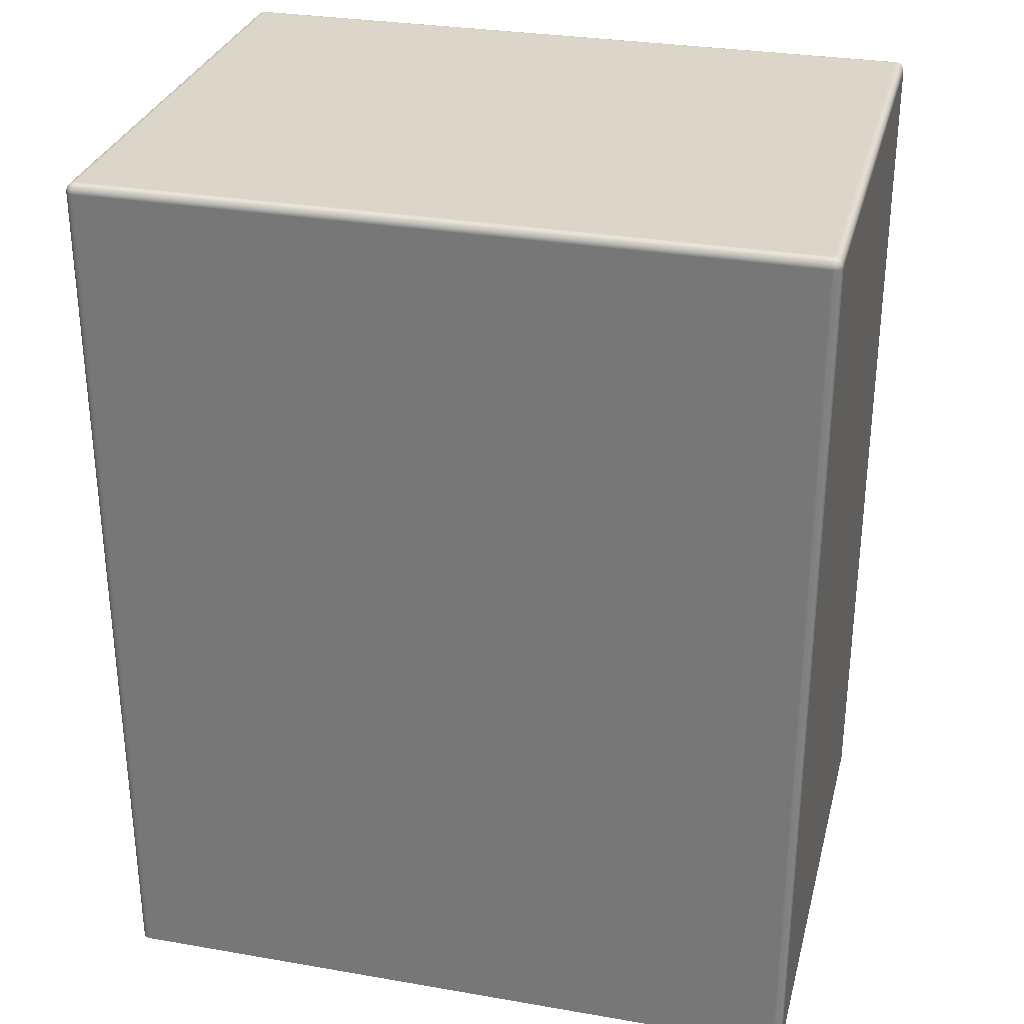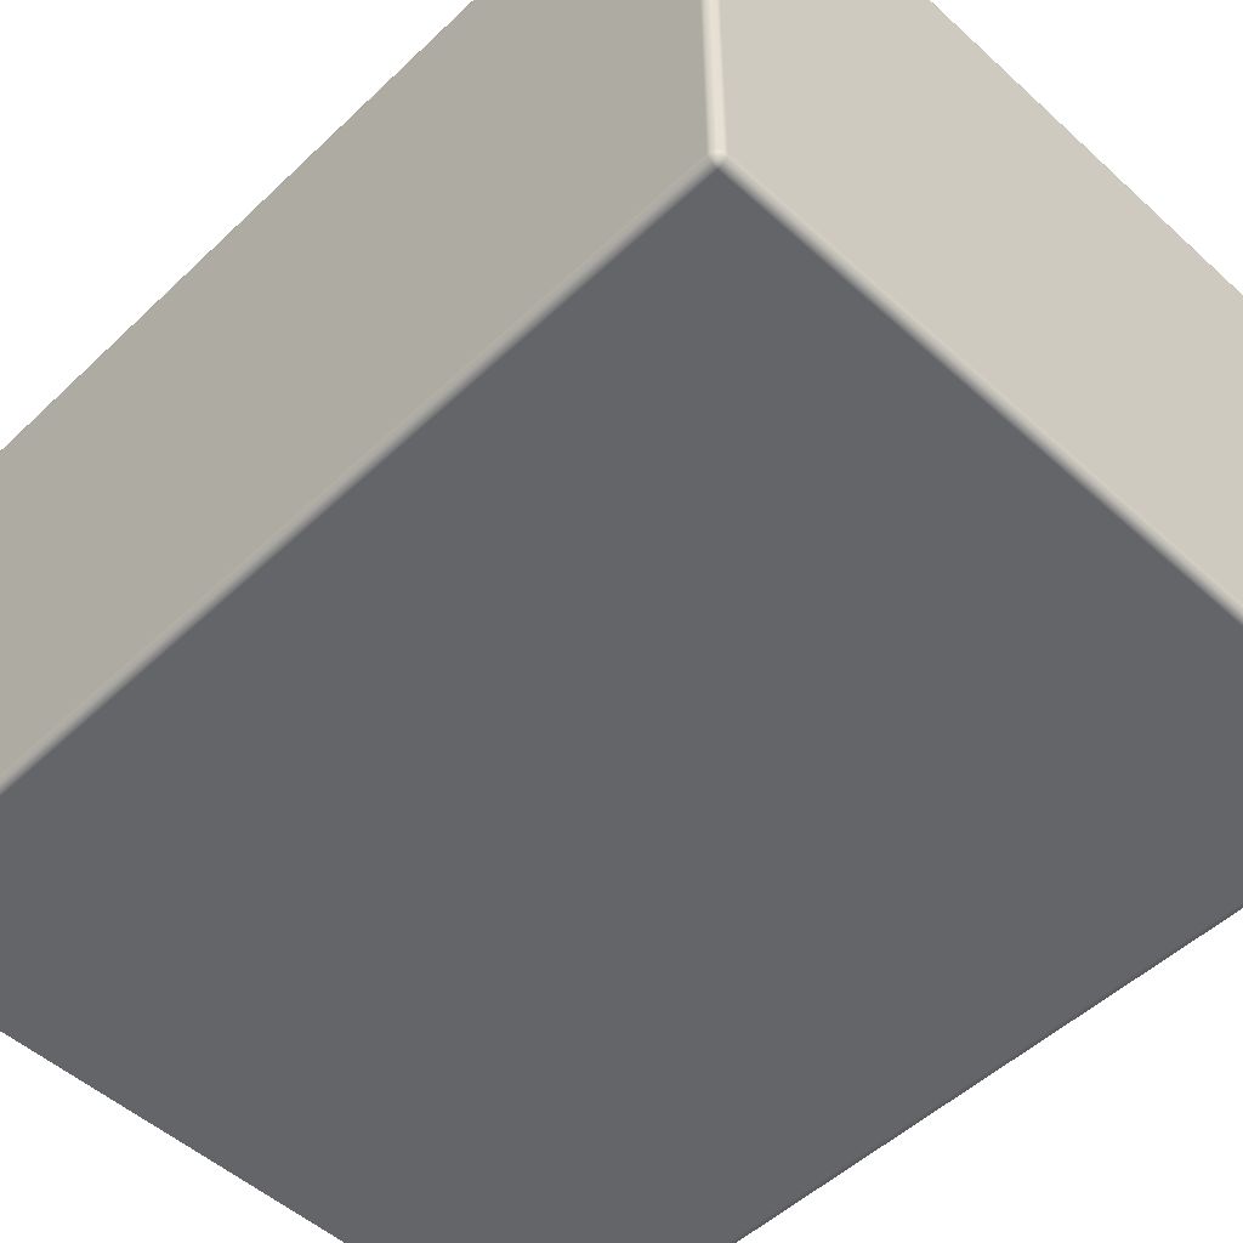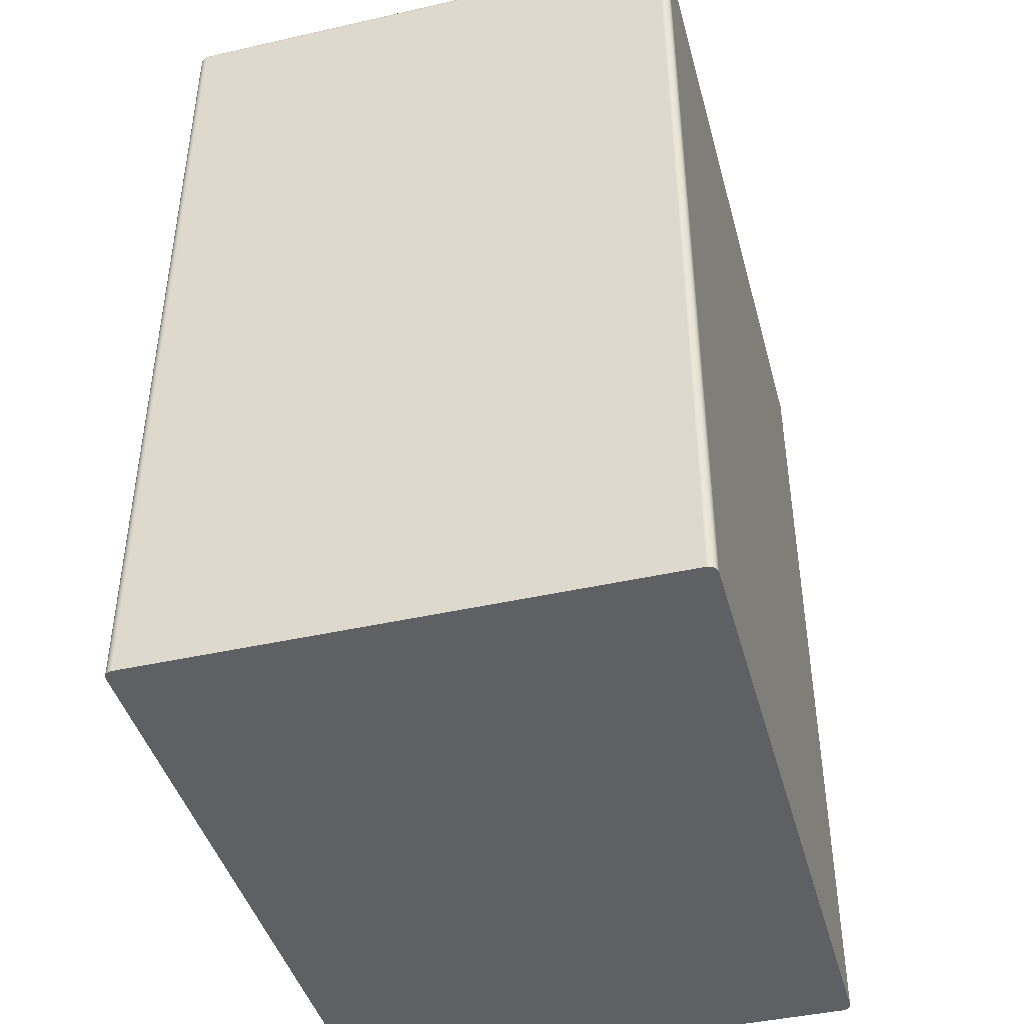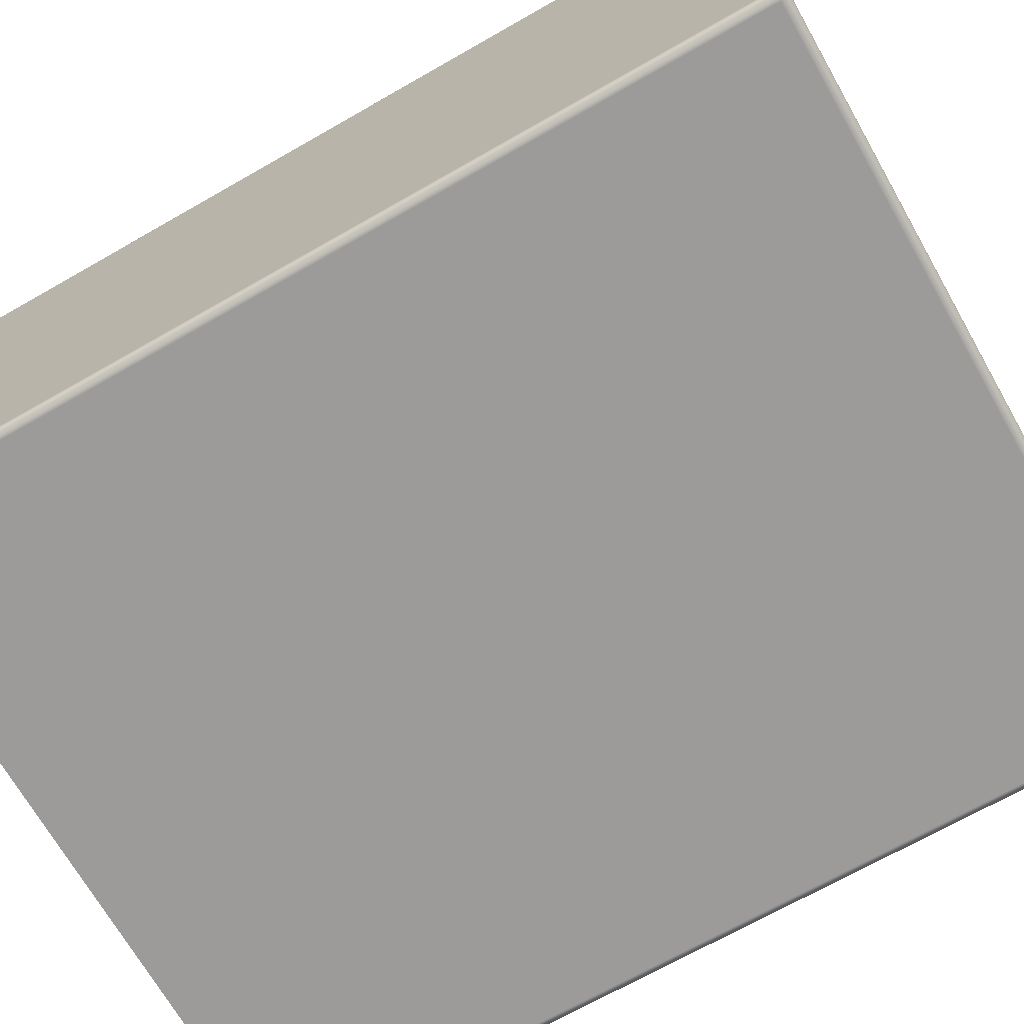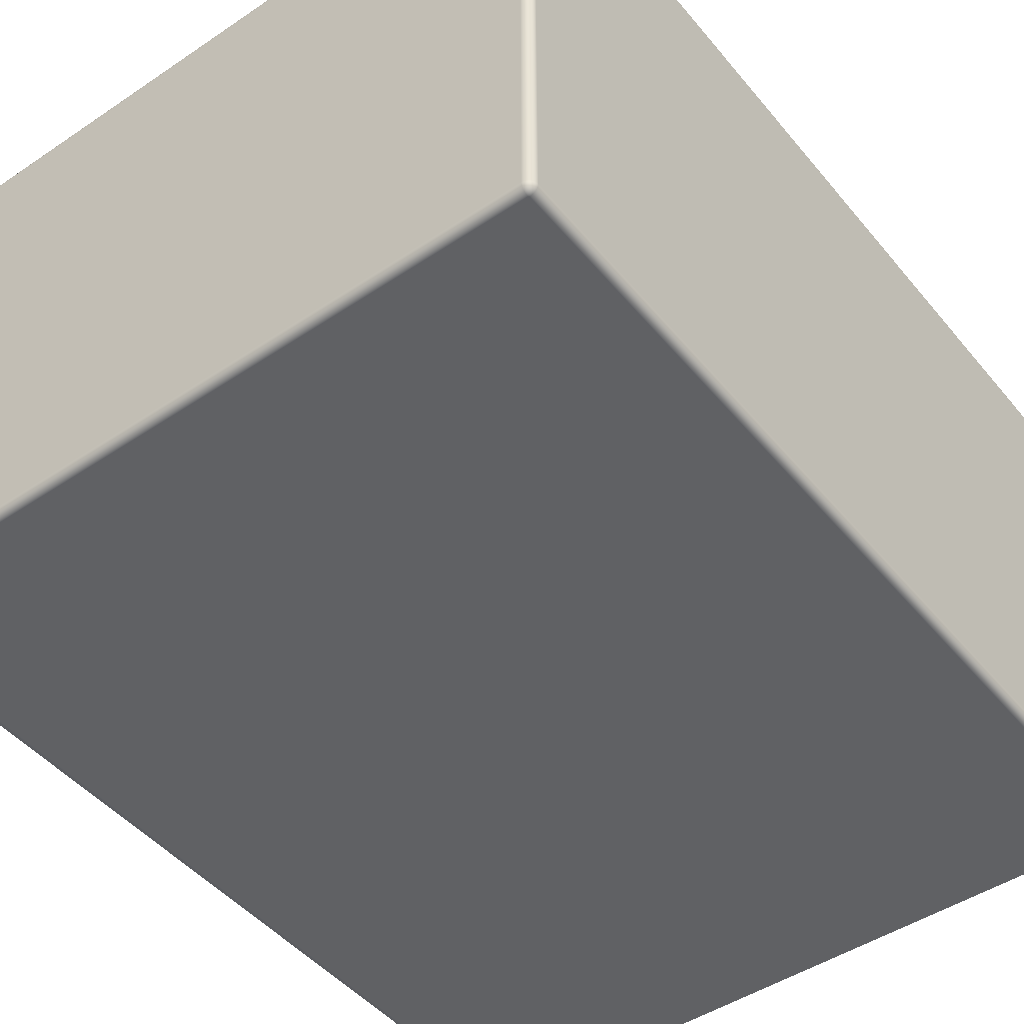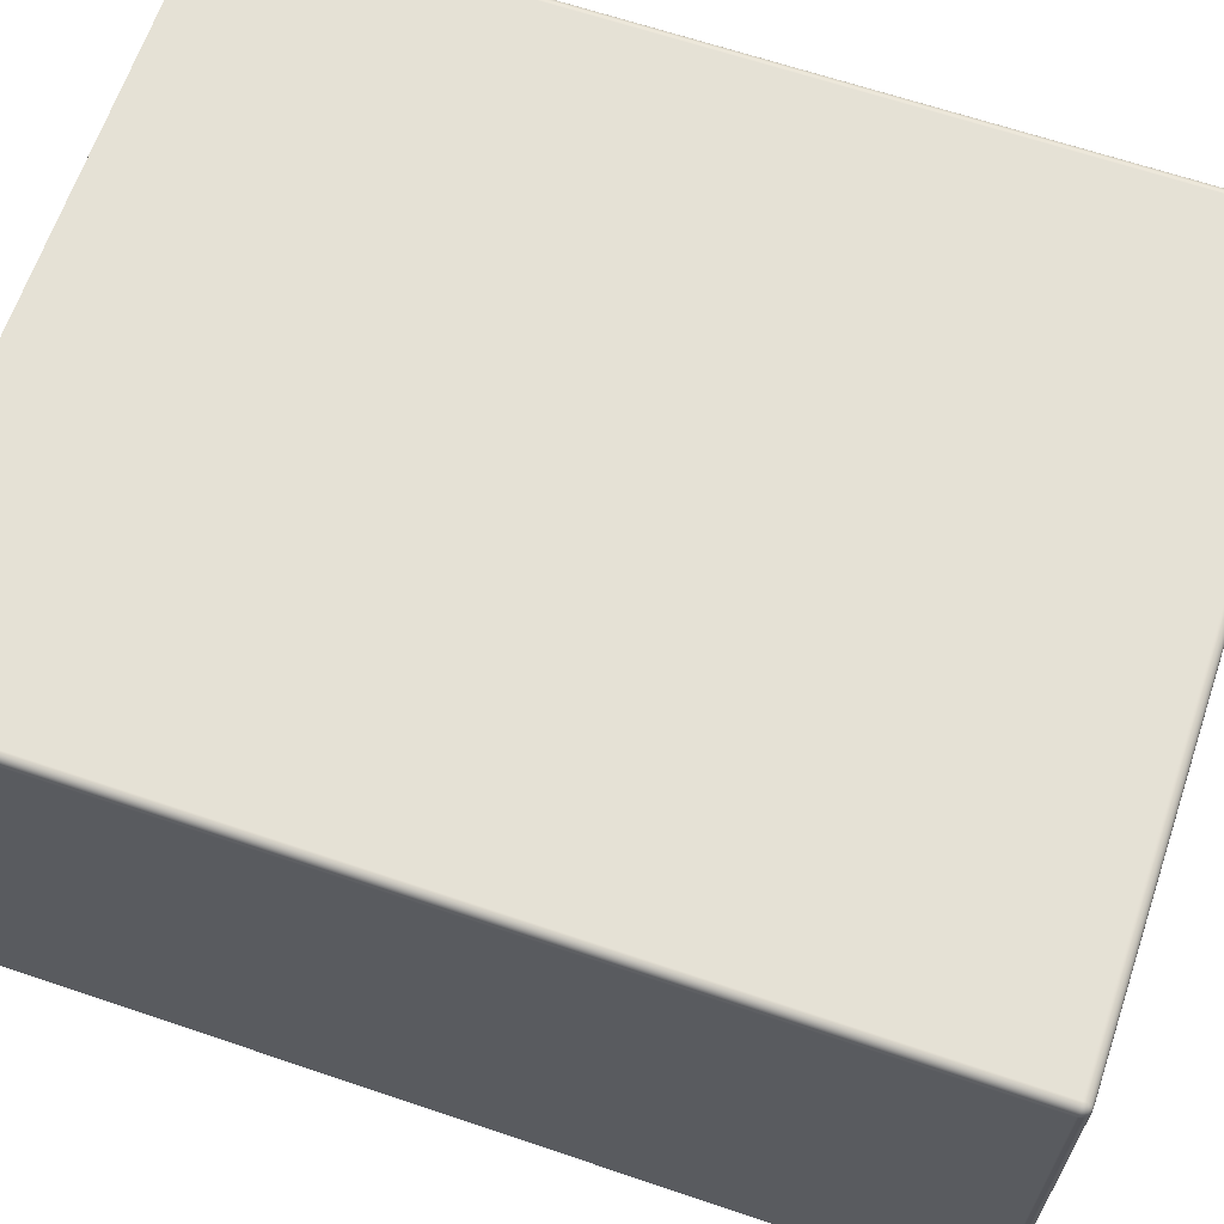
<metadata>
{"format":"obj","ext":"obj","renderer":"f3d","projection":"perspective","resolution":1024,"background":"white","views":[{"elev":30.1,"azim":14.1,"up":"+Y"},{"elev":-51.6,"azim":135.6,"up":"+Z"},{"elev":-43.1,"azim":105.0,"up":"+Y"},{"elev":-69.7,"azim":119.7,"up":"+Z"},{"elev":-46.9,"azim":-142.7,"up":"+Z"},{"elev":65.1,"azim":108.8,"up":"+Z"}]}
</metadata>
<code>
g Body1
v 1 100 -59
v 0.7412 99.97 -59
v 0.5 99.87 -59
v 0.2929 99.71 -59
v 0.134 99.5 -59
v 0.03407 99.26 -59
v 0 99 -59
v 0 99 -1
v 0.03407 99.26 -1
v 0.134 99.5 -1
v 0.2929 99.71 -1
v 0.5 99.87 -1
v 0.7412 99.97 -1
v 1 100 -1
v 79 100 -59
v 79 99.97 -59.26
v 79 99.87 -59.5
v 79 99.71 -59.71
v 79 99.5 -59.87
v 79 99.26 -59.97
v 79 99 -60
v 1 99 -60
v 1 99.26 -59.97
v 1 99.5 -59.87
v 1 99.71 -59.71
v 1 99.87 -59.5
v 1 99.97 -59.26
v 0.7412 99 -59.97
v 0.5 99 -59.87
v 0.2929 99 -59.71
v 0.134 99 -59.5
v 0.03407 99 -59.26
v 0.9155 99.92 -59.39
v 0.8143 99.97 -59.15
v 0.9219 99.55 -59.83
v 0.7989 99.72 -59.67
v 0.6896 99.83 -59.46
v 0.6015 99.89 -59.22
v 0.8892 99.25 -59.96
v 0.7317 99.43 -59.86
v 0.5925 99.58 -59.7
v 0.4811 99.7 -59.5
v 0.4051 99.76 -59.25
v 0.7519 99.11 -59.96
v 0.5696 99.27 -59.86
v 0.4166 99.41 -59.7
v 0.3033 99.52 -59.5
v 0.2376 99.59 -59.25
v 0.4457 99.08 -59.83
v 0.2822 99.2 -59.67
v 0.1676 99.31 -59.46
v 0.1097 99.4 -59.22
v 0.0825 99.08 -59.39
v 0.02953 99.19 -59.15
v 79 100 -1
v 79.26 99.97 -1
v 79.5 99.87 -1
v 79.71 99.71 -1
v 79.87 99.5 -1
v 79.97 99.26 -1
v 80 99 -1
v 80 99 -59
v 79.97 99.26 -59
v 79.87 99.5 -59
v 79.71 99.71 -59
v 79.5 99.87 -59
v 79.26 99.97 -59
v 79.97 99 -59.26
v 79.87 99 -59.5
v 79.71 99 -59.71
v 79.5 99 -59.87
v 79.26 99 -59.97
v 79.97 99.15 -59.19
v 79.59 99.25 -59.76
v 79.52 99.5 -59.7
v 79.41 99.7 -59.58
v 79.27 99.86 -59.43
v 79.11 99.96 -59.25
v 79.25 99.96 -59.11
v 79.43 99.86 -59.27
v 79.58 99.7 -59.41
v 79.7 99.5 -59.52
v 79.76 99.25 -59.59
v 79.55 99.83 -59.08
v 79.72 99.67 -59.2
v 79.83 99.46 -59.31
v 79.89 99.22 -59.4
v 79.92 99.39 -59.08
v 79.4 99.22 -59.89
v 79.31 99.46 -59.83
v 79.2 99.67 -59.72
v 79.08 99.83 -59.55
v 79.19 99.15 -59.97
v 79.08 99.39 -59.92
v 1 99.97 -0.7412
v 1 99.87 -0.5
v 1 99.71 -0.2929
v 1 99.5 -0.134
v 1 99.26 -0.03407
v 1 99 0
v 79 99 0
v 79 99.26 -0.03407
v 79 99.5 -0.134
v 79 99.71 -0.2929
v 79 99.87 -0.5
v 79 99.97 -0.7412
v 79.26 99 -0.03407
v 79.5 99 -0.134
v 79.71 99 -0.2929
v 79.87 99 -0.5
v 79.97 99 -0.7412
v 79.19 99.15 -0.02953
v 79.76 99.25 -0.4051
v 79.7 99.5 -0.4811
v 79.58 99.7 -0.5925
v 79.43 99.86 -0.7317
v 79.25 99.96 -0.8892
v 79.11 99.96 -0.7519
v 79.27 99.86 -0.5696
v 79.41 99.7 -0.4166
v 79.52 99.5 -0.3033
v 79.59 99.25 -0.2376
v 79.08 99.83 -0.4457
v 79.2 99.67 -0.2822
v 79.31 99.46 -0.1676
v 79.4 99.22 -0.1097
v 79.08 99.39 -0.0825
v 79.89 99.22 -0.6015
v 79.83 99.46 -0.6896
v 79.72 99.67 -0.7989
v 79.55 99.83 -0.9219
v 79.97 99.15 -0.8143
v 79.92 99.39 -0.9155
v 0.03407 99 -0.7412
v 0.134 99 -0.5
v 0.2929 99 -0.2929
v 0.5 99 -0.134
v 0.7412 99 -0.03407
v 0.02953 99.15 -0.8143
v 0.4051 99.25 -0.2376
v 0.4811 99.5 -0.3033
v 0.5925 99.7 -0.4166
v 0.7317 99.86 -0.5696
v 0.8892 99.96 -0.7519
v 0.7519 99.96 -0.8892
v 0.5696 99.86 -0.7317
v 0.4166 99.7 -0.5925
v 0.3033 99.5 -0.4811
v 0.2376 99.25 -0.4051
v 0.4457 99.83 -0.9219
v 0.2822 99.67 -0.7989
v 0.1676 99.46 -0.6896
v 0.1097 99.22 -0.6015
v 0.0825 99.39 -0.9155
v 0.6015 99.22 -0.1097
v 0.6896 99.46 -0.1676
v 0.7989 99.67 -0.2822
v 0.9219 99.83 -0.4457
v 0.8143 99.15 -0.02953
v 0.9155 99.39 -0.0825
v 80 0 -59
v 79.97 0 -59.26
v 79.87 0 -59.5
v 79.71 0 -59.71
v 79.5 0 -59.87
v 79.26 0 -59.97
v 79 0 -60
v 80 0 -1
v 79 0 0
v 79.26 0 -0.03407
v 79.5 0 -0.134
v 79.71 0 -0.2929
v 79.87 0 -0.5
v 79.97 0 -0.7412
v 1 0 0
v 1 0 -60
v 0.7412 0 -59.97
v 0.5 0 -59.87
v 0.2929 0 -59.71
v 0.134 0 -59.5
v 0.03407 0 -59.26
v 0 0 -59
v 0.7412 0 -0.03407
v 0.5 0 -0.134
v 0.2929 0 -0.2929
v 0.134 0 -0.5
v 0.03407 0 -0.7412
v 0 0 -1
f 14 1 13
f 13 1 2
f 13 2 12
f 12 2 3
f 12 3 11
f 11 3 4
f 11 4 10
f 10 4 5
f 10 5 9
f 9 5 6
f 9 6 8
f 8 6 7
f 1 15 27
f 27 15 16
f 27 16 26
f 26 16 17
f 26 17 25
f 25 17 18
f 25 18 24
f 24 18 19
f 24 19 23
f 23 19 20
f 23 20 22
f 22 20 21
f 2 1 34
f 34 1 27
f 34 27 33
f 33 27 26
f 33 26 37
f 37 26 36
f 37 36 42
f 42 36 41
f 42 41 47
f 47 41 46
f 47 46 51
f 51 46 50
f 51 50 31
f 31 50 30
f 30 50 49
f 30 49 29
f 29 49 45
f 29 45 44
f 44 45 39
f 44 39 22
f 22 39 23
f 23 39 24
f 24 39 40
f 24 40 35
f 35 40 41
f 35 41 36
f 26 25 36
f 36 25 35
f 25 24 35
f 22 28 44
f 44 28 29
f 51 31 53
f 53 31 32
f 53 32 54
f 54 32 7
f 54 7 6
f 54 6 52
f 52 6 5
f 52 5 48
f 48 5 4
f 48 4 43
f 43 4 3
f 43 3 38
f 38 3 2
f 38 2 34
f 38 34 33
f 43 38 37
f 37 38 33
f 43 37 42
f 46 41 40
f 46 40 45
f 45 40 39
f 48 43 42
f 48 42 47
f 50 46 45
f 49 50 45
f 52 48 47
f 52 47 51
f 54 52 51
f 53 54 51
f 15 55 67
f 67 55 56
f 67 56 66
f 66 56 57
f 66 57 65
f 65 57 58
f 65 58 64
f 64 58 59
f 64 59 63
f 63 59 60
f 63 60 62
f 62 60 61
f 67 79 15
f 15 79 78
f 15 78 16
f 16 78 17
f 17 78 77
f 17 77 92
f 92 77 76
f 92 76 91
f 91 76 75
f 91 75 90
f 90 75 74
f 90 74 89
f 89 74 71
f 89 71 72
f 67 66 79
f 79 66 80
f 79 80 78
f 78 80 77
f 80 66 84
f 84 66 65
f 84 65 85
f 85 65 64
f 85 64 86
f 86 64 88
f 86 88 73
f 73 88 63
f 73 63 62
f 64 63 88
f 62 68 73
f 73 68 87
f 73 87 86
f 86 87 82
f 86 82 81
f 81 82 76
f 81 76 77
f 68 69 87
f 87 69 83
f 87 83 82
f 82 83 75
f 82 75 76
f 69 70 83
f 83 70 74
f 83 74 75
f 70 71 74
f 89 72 93
f 93 72 21
f 93 21 20
f 93 20 94
f 94 20 19
f 94 19 90
f 90 19 91
f 19 18 91
f 91 18 92
f 18 17 92
f 81 77 80
f 84 85 80
f 80 85 81
f 85 86 81
f 94 90 89
f 93 94 89
f 55 14 106
f 106 14 95
f 106 95 105
f 105 95 96
f 105 96 104
f 104 96 97
f 104 97 103
f 103 97 98
f 103 98 102
f 102 98 99
f 102 99 101
f 101 99 100
f 106 118 55
f 55 118 117
f 55 117 56
f 56 117 57
f 57 117 116
f 57 116 131
f 131 116 115
f 131 115 130
f 130 115 114
f 130 114 129
f 129 114 113
f 129 113 128
f 128 113 110
f 128 110 111
f 106 105 118
f 118 105 119
f 118 119 117
f 117 119 116
f 119 105 123
f 123 105 104
f 123 104 124
f 124 104 103
f 124 103 125
f 125 103 127
f 125 127 112
f 112 127 102
f 112 102 101
f 103 102 127
f 101 107 112
f 112 107 126
f 112 126 125
f 125 126 121
f 125 121 120
f 120 121 115
f 120 115 116
f 107 108 126
f 126 108 122
f 126 122 121
f 121 122 114
f 121 114 115
f 108 109 122
f 122 109 113
f 122 113 114
f 109 110 113
f 128 111 132
f 132 111 61
f 132 61 60
f 132 60 133
f 133 60 59
f 133 59 129
f 129 59 130
f 59 58 130
f 130 58 131
f 58 57 131
f 120 116 119
f 123 124 119
f 119 124 120
f 124 125 120
f 133 129 128
f 132 133 128
f 13 145 14
f 14 145 144
f 14 144 95
f 95 144 96
f 96 144 143
f 96 143 158
f 158 143 142
f 158 142 157
f 157 142 141
f 157 141 156
f 156 141 140
f 156 140 155
f 155 140 137
f 155 137 138
f 13 12 145
f 145 12 146
f 145 146 144
f 144 146 143
f 146 12 150
f 150 12 11
f 150 11 151
f 151 11 10
f 151 10 152
f 152 10 154
f 152 154 139
f 139 154 9
f 139 9 8
f 10 9 154
f 8 134 139
f 139 134 153
f 139 153 152
f 152 153 148
f 152 148 147
f 147 148 142
f 147 142 143
f 134 135 153
f 153 135 149
f 153 149 148
f 148 149 141
f 148 141 142
f 135 136 149
f 149 136 140
f 149 140 141
f 136 137 140
f 155 138 159
f 159 138 100
f 159 100 99
f 159 99 160
f 160 99 98
f 160 98 156
f 156 98 157
f 98 97 157
f 157 97 158
f 97 96 158
f 147 143 146
f 150 151 146
f 146 151 147
f 151 152 147
f 160 156 155
f 159 160 155
f 167 21 166
f 166 21 72
f 166 72 165
f 165 72 71
f 165 71 164
f 164 71 70
f 164 70 163
f 163 70 69
f 163 69 162
f 162 69 68
f 162 68 161
f 161 68 62
f 62 61 161
f 161 61 168
f 168 61 174
f 174 61 111
f 174 111 173
f 173 111 110
f 173 110 172
f 172 110 109
f 172 109 171
f 171 109 108
f 171 108 170
f 170 108 107
f 170 107 169
f 169 107 101
f 101 100 169
f 169 100 175
f 1 14 15
f 15 14 55
f 182 7 181
f 181 7 32
f 181 32 180
f 180 32 31
f 180 31 179
f 179 31 30
f 179 30 178
f 178 30 29
f 178 29 177
f 177 29 28
f 177 28 176
f 176 28 22
f 181 176 182
f 182 176 167
f 182 167 161
f 161 167 162
f 162 167 163
f 163 167 164
f 164 167 165
f 165 167 166
f 181 180 176
f 176 180 179
f 176 179 178
f 178 177 176
f 182 161 188
f 188 161 168
f 188 168 175
f 175 168 169
f 169 168 174
f 169 174 173
f 173 172 169
f 169 172 171
f 169 171 170
f 183 184 175
f 175 184 185
f 175 185 186
f 186 187 175
f 175 187 188
f 22 21 176
f 176 21 167
f 175 100 183
f 183 100 138
f 183 138 184
f 184 138 137
f 184 137 185
f 185 137 136
f 185 136 186
f 186 136 135
f 186 135 187
f 187 135 134
f 187 134 188
f 188 134 8
f 8 7 188
f 188 7 182

</code>
